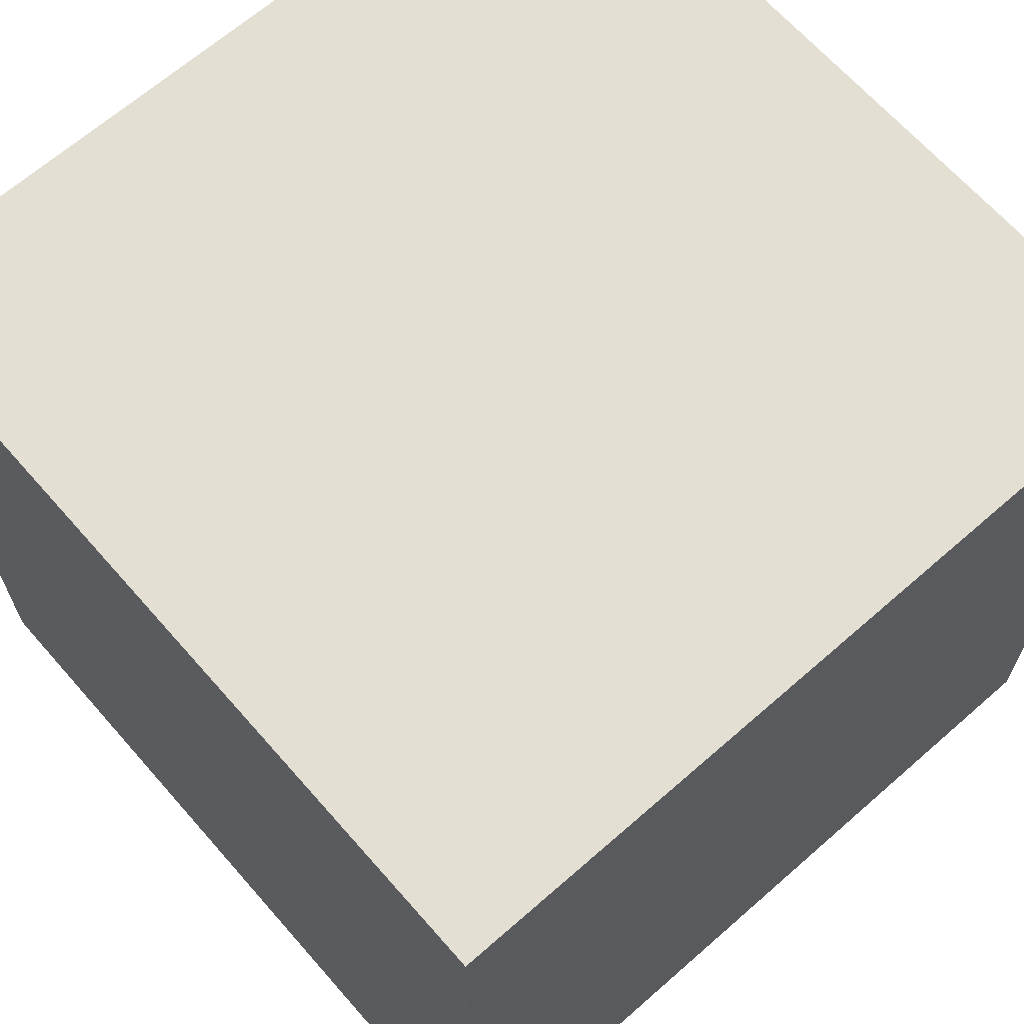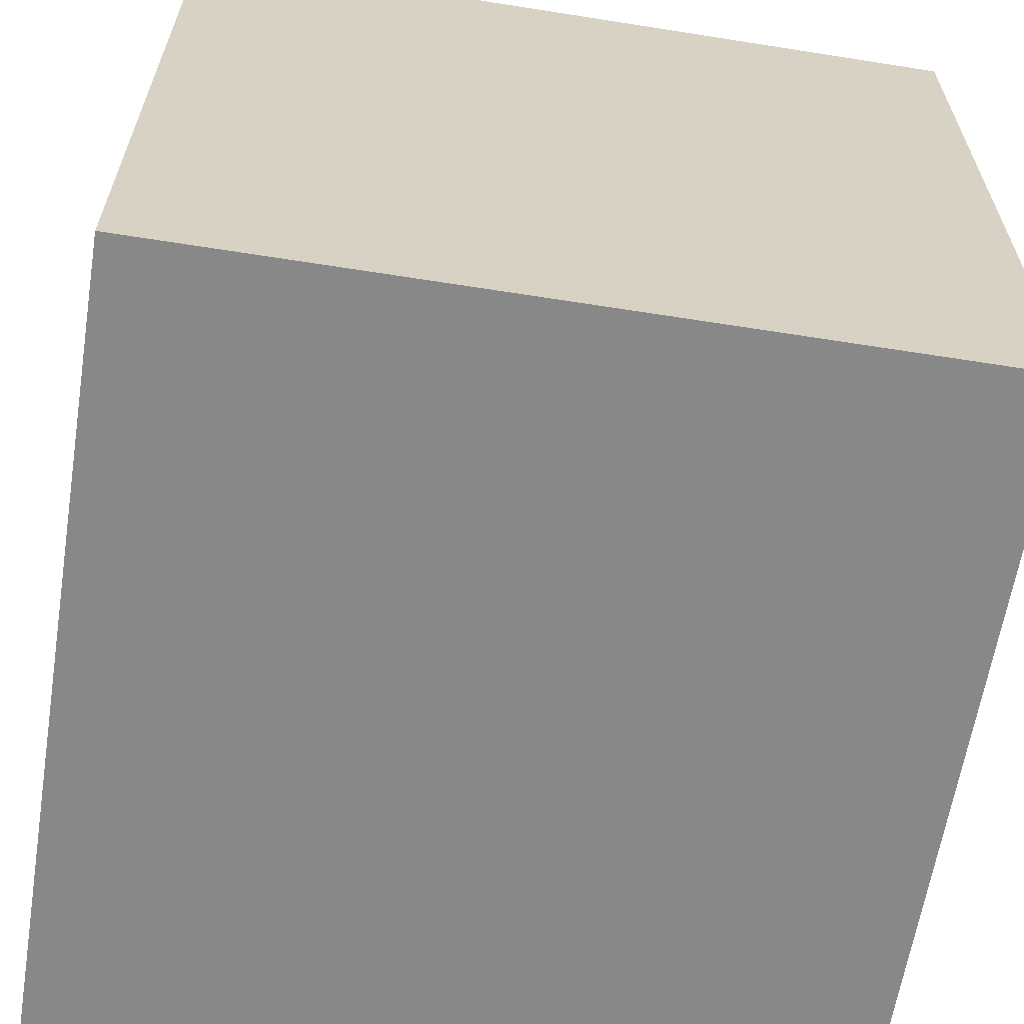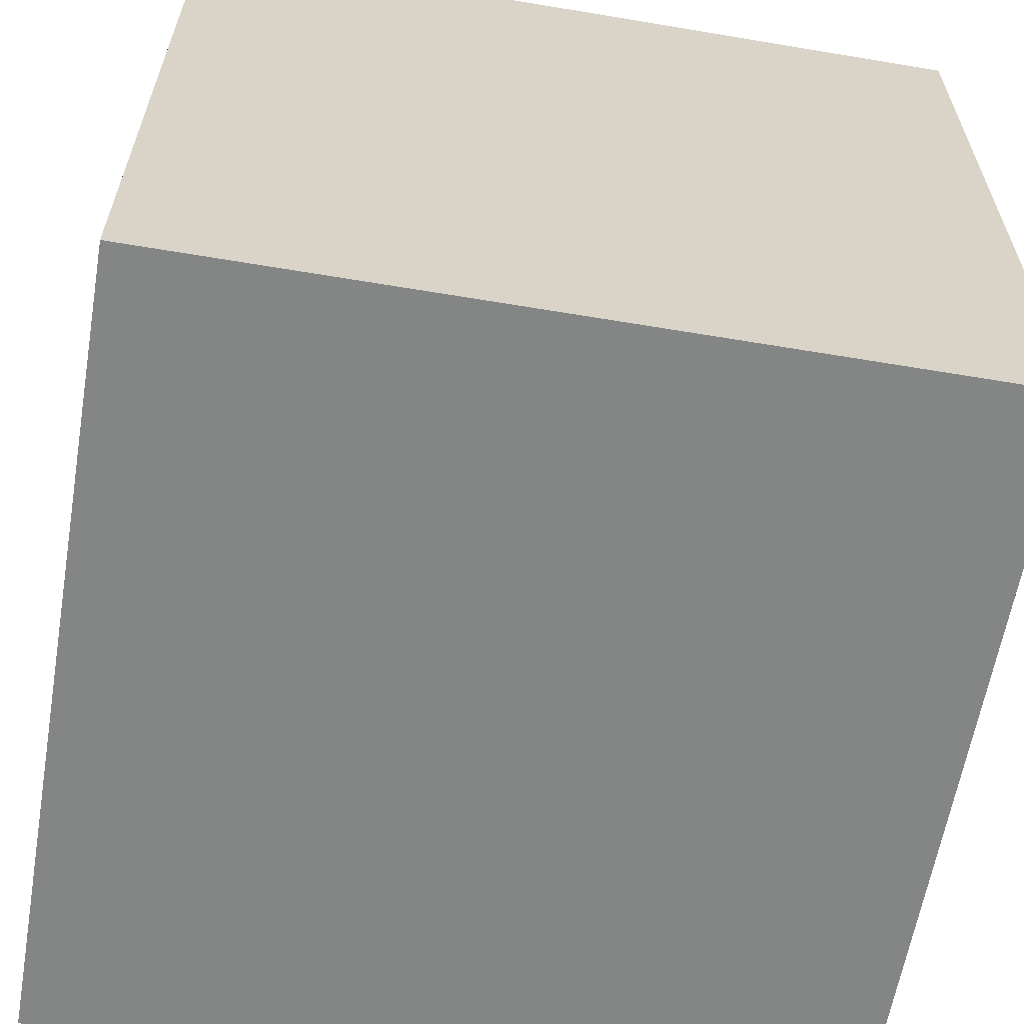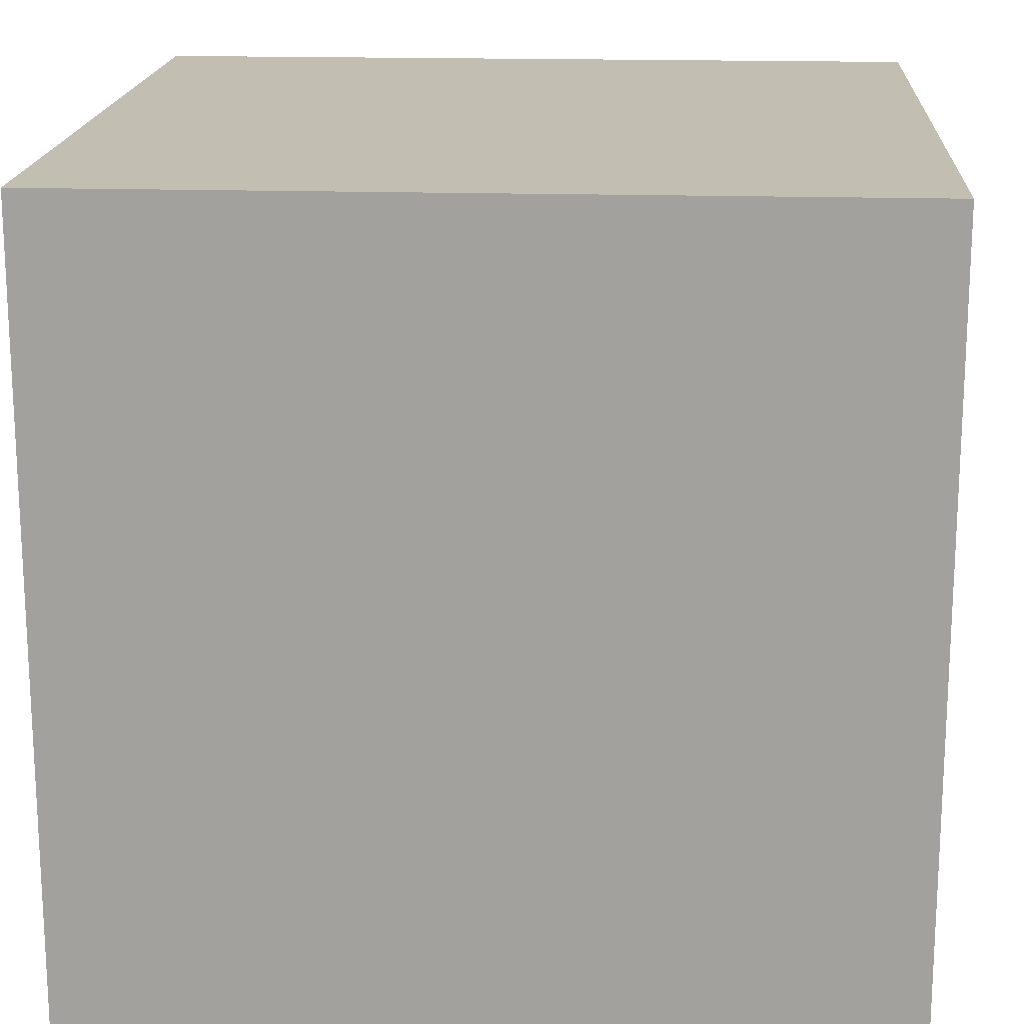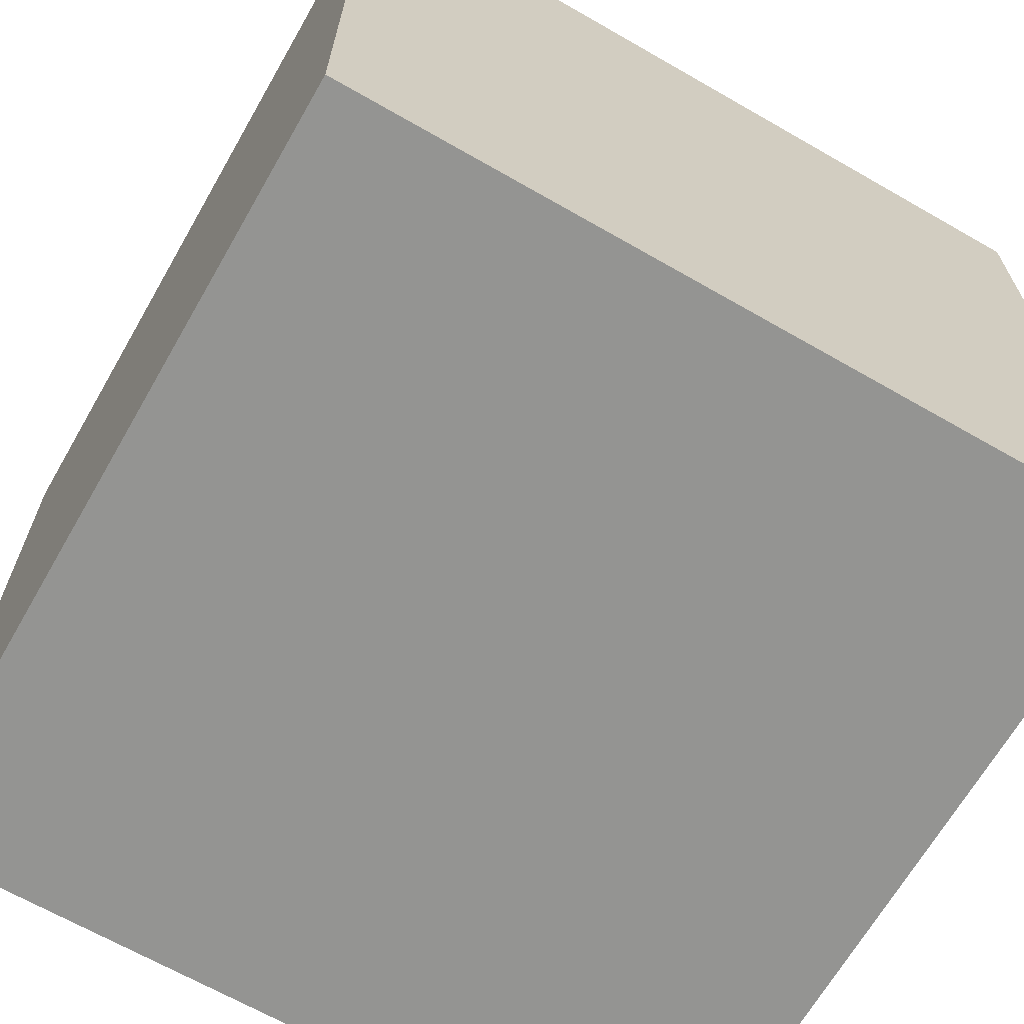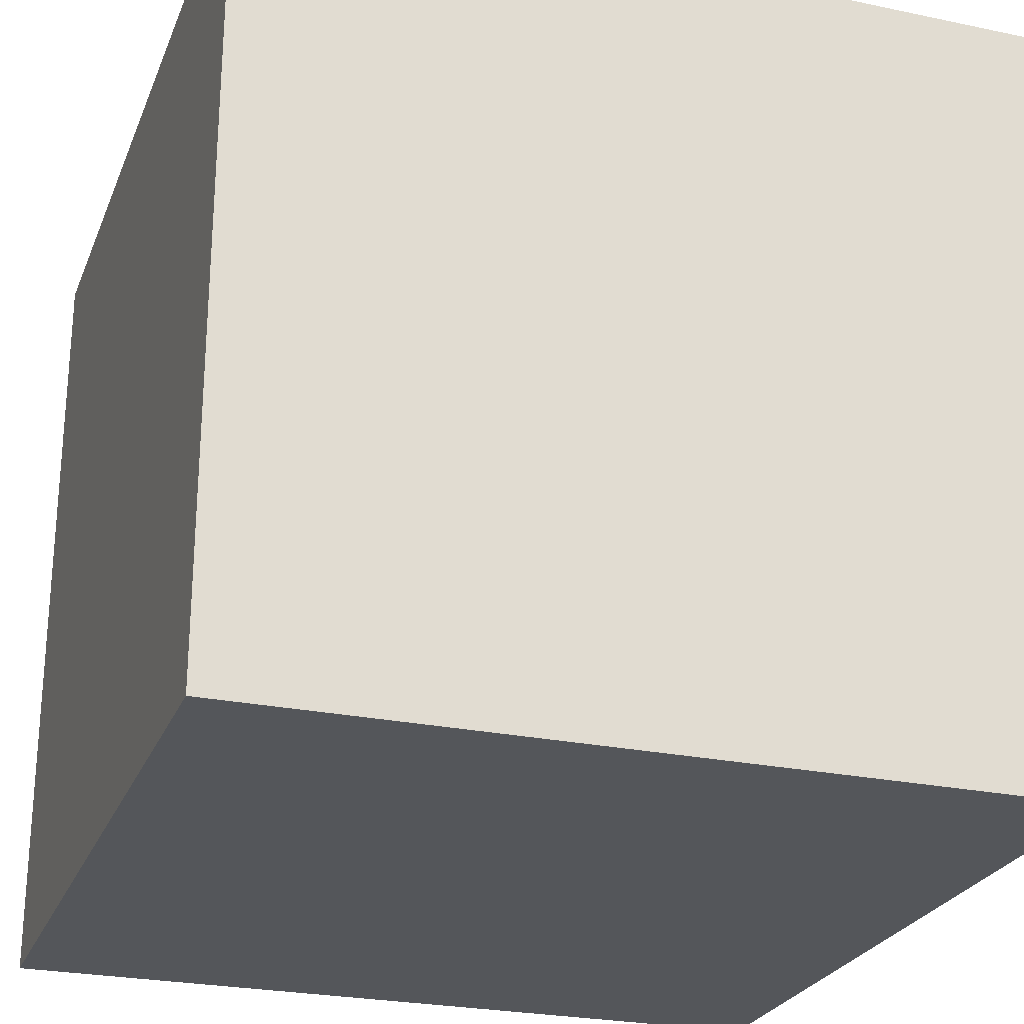
<metadata>
{"format":"obj","ext":"obj","renderer":"f3d","projection":"perspective","resolution":1024,"background":"white","views":[{"elev":66.4,"azim":-41.3,"up":"+Y"},{"elev":-62.7,"azim":80.9,"up":"+Z"},{"elev":-61.6,"azim":170.3,"up":"+Y"},{"elev":17.5,"azim":93.5,"up":"+Y"},{"elev":-66.9,"azim":150.1,"up":"+Y"},{"elev":-25.6,"azim":-18.6,"up":"+Y"}]}
</metadata>
<code>
v -0.35 0 0.35
v -0.35 0 -0.35
v -0.35 0.7 0.35
v -0.35 0.7 -0.35
v 0.35 0 0.35
v 0.35 0 -0.35
v 0.35 0.7 0.35
v 0.35 0.7 -0.35
v -0.35 0 0.35
v -0.35 0.7 0.35
v 0.35 0 0.35
v 0.35 0.7 0.35
v -0.35 0 -0.35
v -0.35 0.7 -0.35
v 0.35 0 -0.35
v 0.35 0.7 -0.35
v -0.35 0 0.35
v 0.35 0 0.35
v -0.35 0 -0.35
v 0.35 0 -0.35
v -0.35 0.7 0.35
v 0.35 0.7 0.35
v -0.35 0.7 -0.35
v 0.35 0.7 -0.35
f 3 2 1
f 4 2 3
f 5 6 7
f 7 6 8
f 11 10 9
f 12 10 11
f 13 14 15
f 15 14 16
f 19 18 17
f 20 18 19
f 21 22 23
f 23 22 24

</code>
